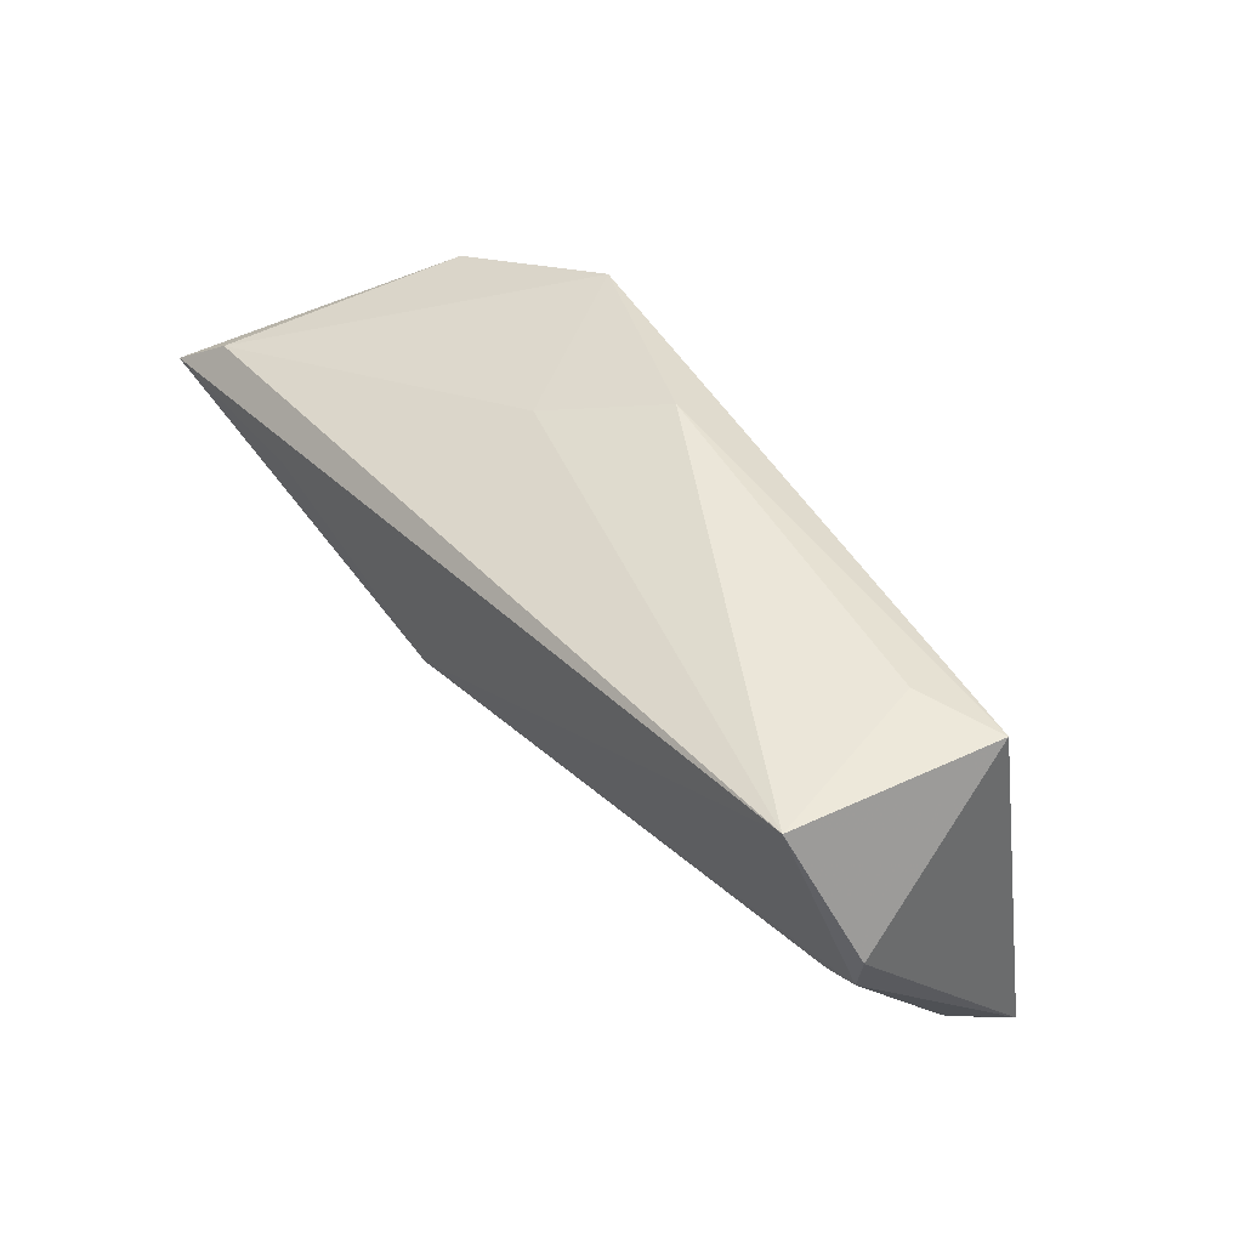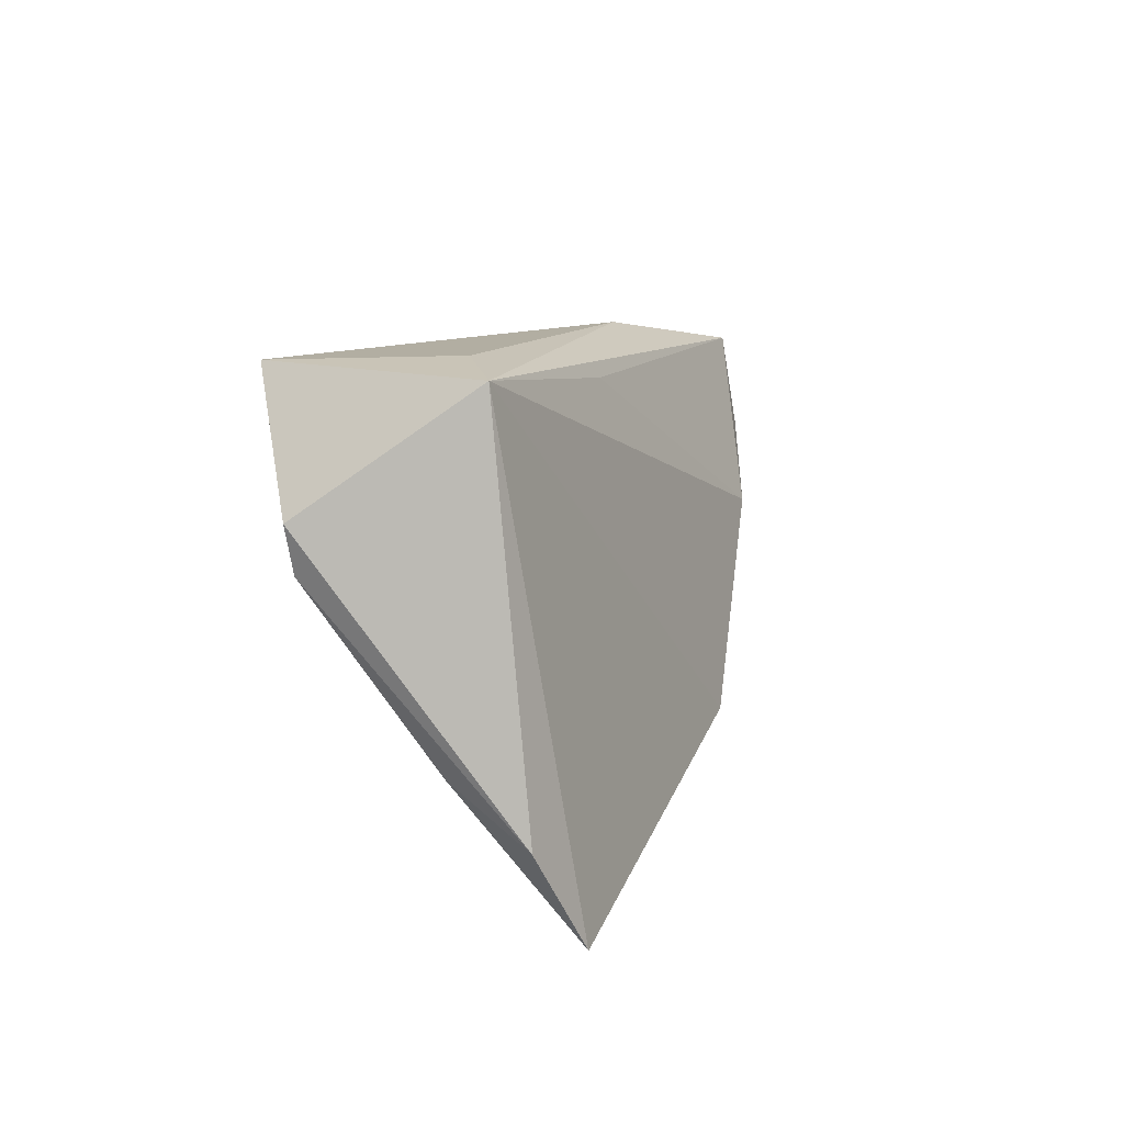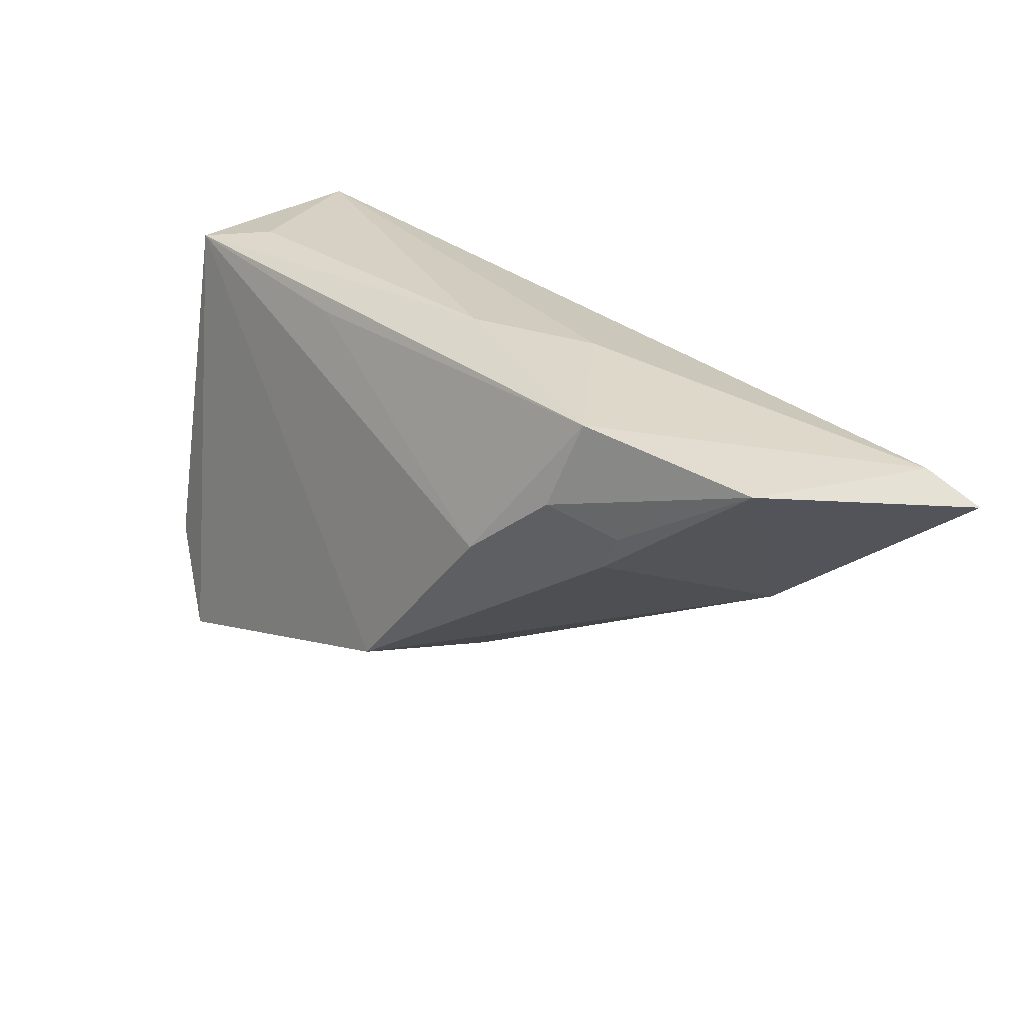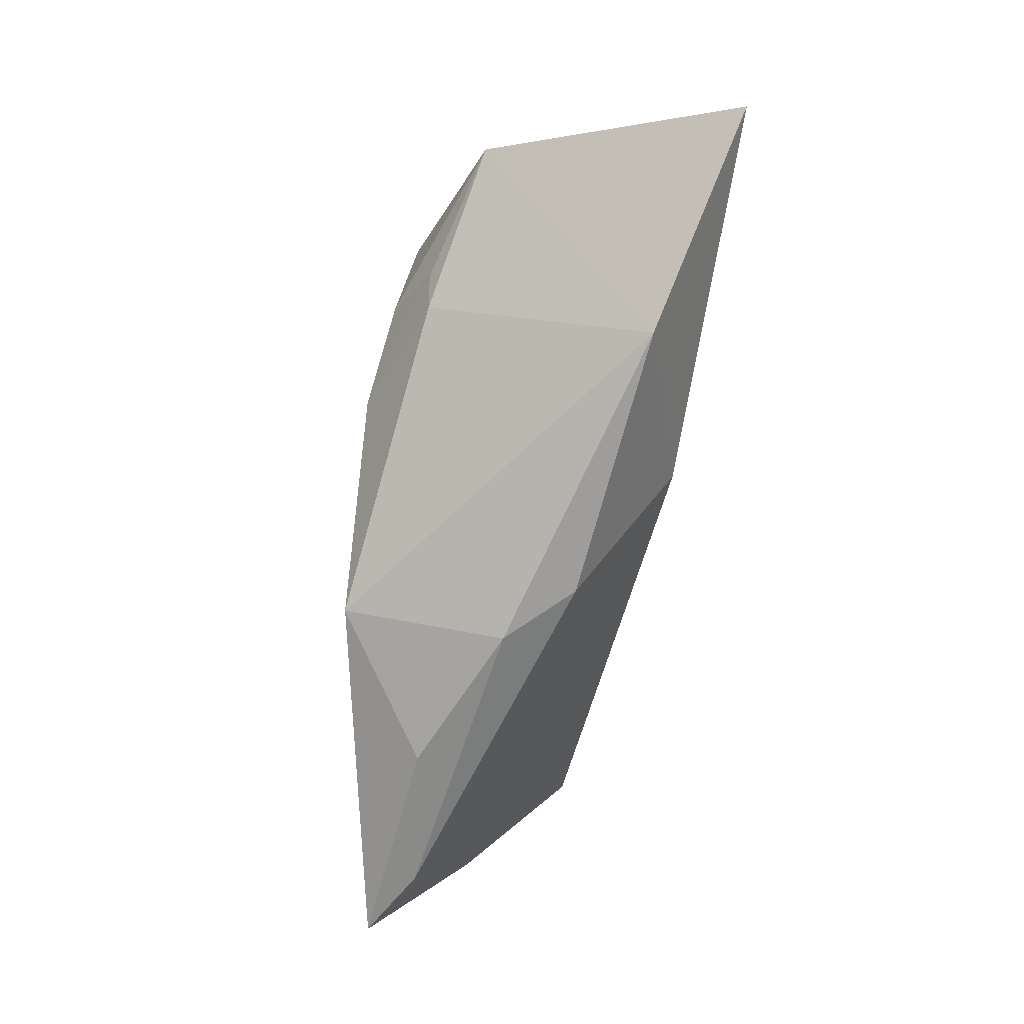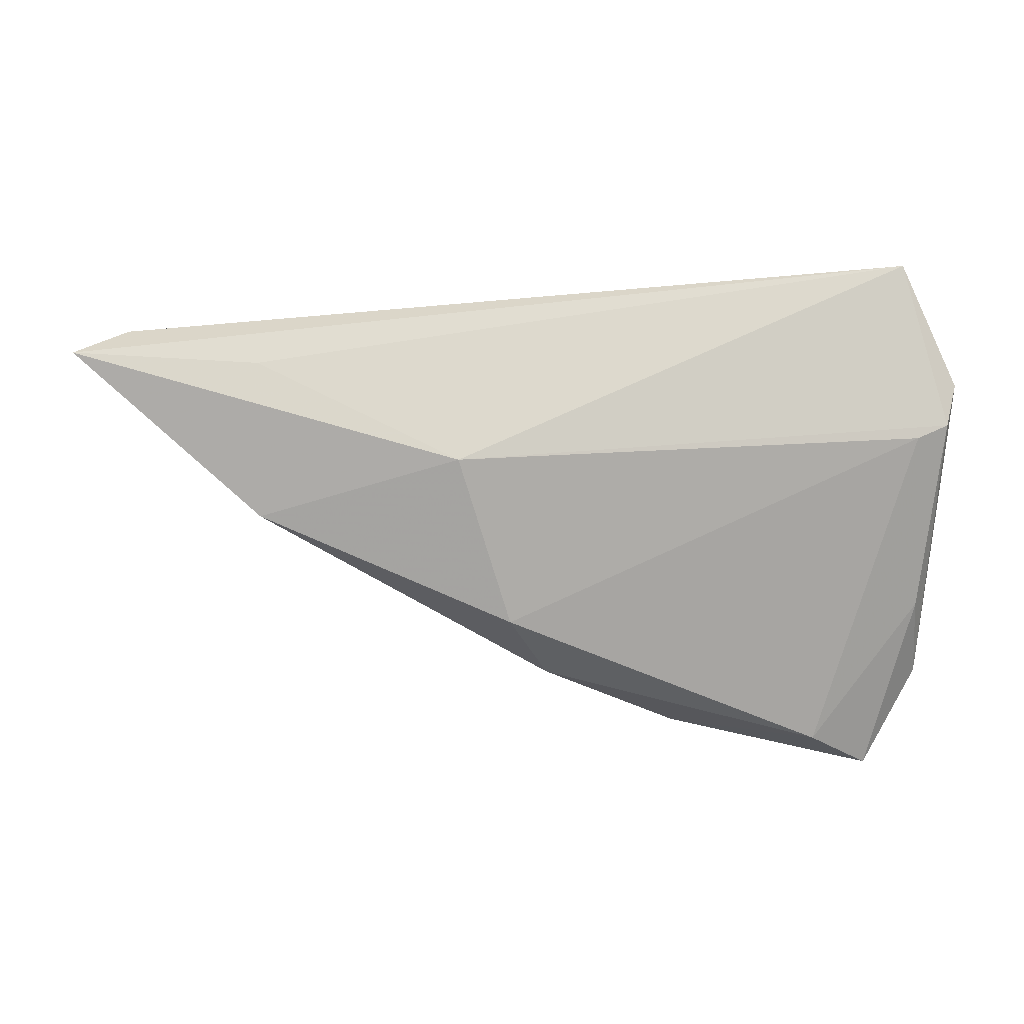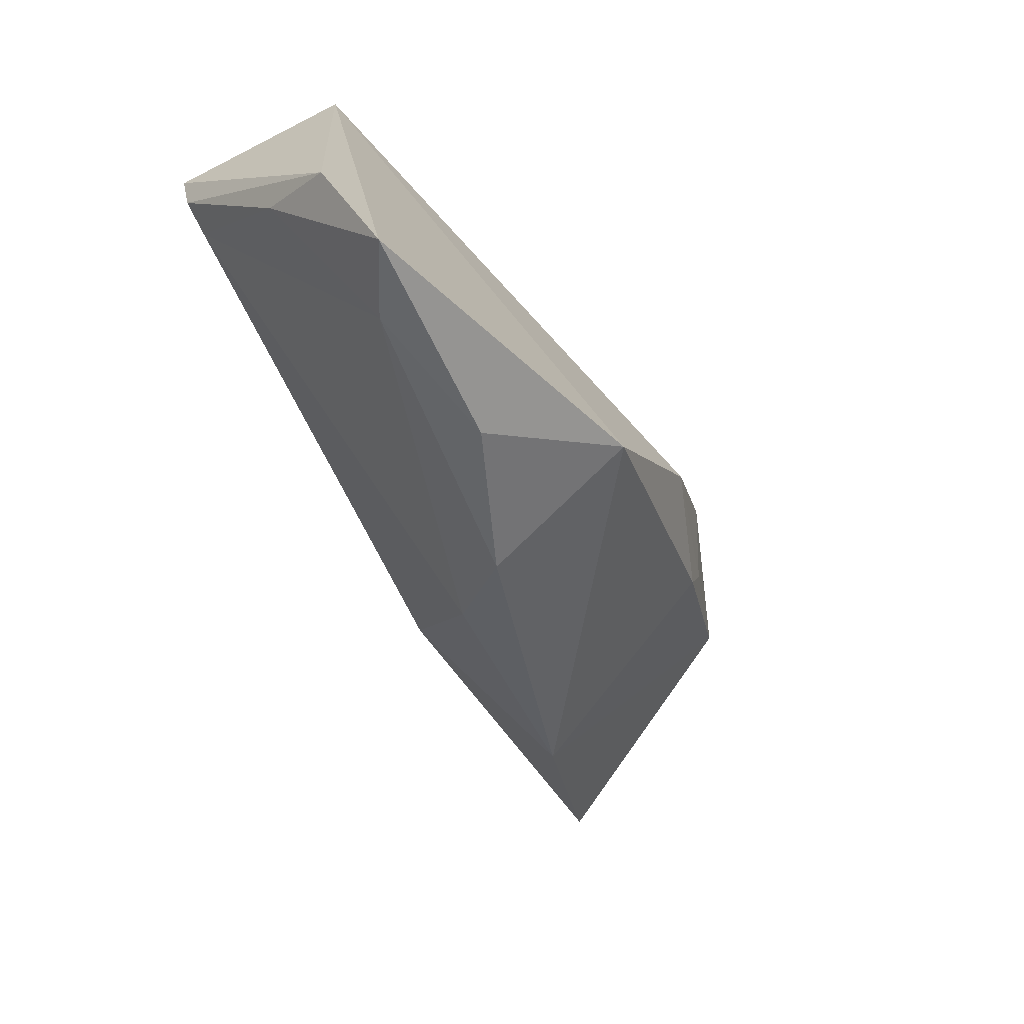
<metadata>
{"format":"obj","ext":"obj","renderer":"f3d","projection":"perspective","resolution":1024,"background":"white","views":[{"elev":47.5,"azim":52.1,"up":"+Y"},{"elev":11.4,"azim":100.8,"up":"+Y"},{"elev":27.2,"azim":-141.5,"up":"+Y"},{"elev":-55.8,"azim":-98.3,"up":"+Y"},{"elev":-20.4,"azim":-7.4,"up":"+Y"},{"elev":-61.5,"azim":120.0,"up":"+Y"}]}
</metadata>
<code>
v -0.04386 -0.01339 0.01146
v 0.04941 -0.02452 -0.009806
v 0.04941 0.008555 0.01552
v -0.001006 -0.022 -0.02289
v -0.03393 0.02 -0.01874
v 0.03609 0.02436 -0.000597
v -0.05362 0.01372 -0.0116
v 0.04709 -0.01781 -0.0002219
v 0.04536 0.02288 -0.004712
v 0.03383 -0.03518 -0.008917
v 0.04812 0.002918 0.01489
v -0.06183 0.009161 0.01702
v 0.04174 0.0241 0.02001
v 0.01585 0.02003 -0.01073
v -0.02021 0.0204 0.002046
v 0.04391 0.0008544 0.01477
v -0.01982 0.0006911 -0.02321
v -0.04509 0.004365 0.02001
v -0.004727 -0.02889 -0.002067
v 0.01418 -0.0326 -0.01094
v -0.03813 0.005159 -0.01696
v -0.01905 -0.00729 0.01913
v -0.03027 0.009139 -0.021
v -0.008471 0.02412 -0.008166
v -0.03587 0.0005346 -0.0167
v -0.06829 0.004419 0.02001
v 0.04262 -0.037 -0.01436
v -0.01073 -0.02488 0.006626
f 9 27 4
f 2 27 9
f 11 13 22
f 1 25 4
f 1 22 26
f 28 22 1
f 26 7 1
f 7 25 1
f 19 10 28
f 19 1 4
f 28 1 19
f 3 2 9
f 11 2 3
f 9 13 3
f 3 13 11
f 27 2 8
f 8 2 11
f 8 10 27
f 14 5 9
f 6 13 9
f 26 13 12
f 12 13 15
f 12 7 26
f 12 5 7
f 15 5 12
f 4 25 17
f 5 14 17
f 9 4 17
f 17 14 9
f 18 13 26
f 26 22 18
f 18 22 13
f 28 10 16
f 11 22 16
f 16 22 28
f 16 8 11
f 10 8 16
f 20 4 27
f 20 19 4
f 27 10 20
f 10 19 20
f 7 5 23
f 5 17 23
f 13 6 24
f 15 13 24
f 24 5 15
f 9 5 24
f 24 6 9
f 21 17 25
f 21 23 17
f 21 25 7
f 7 23 21

</code>
